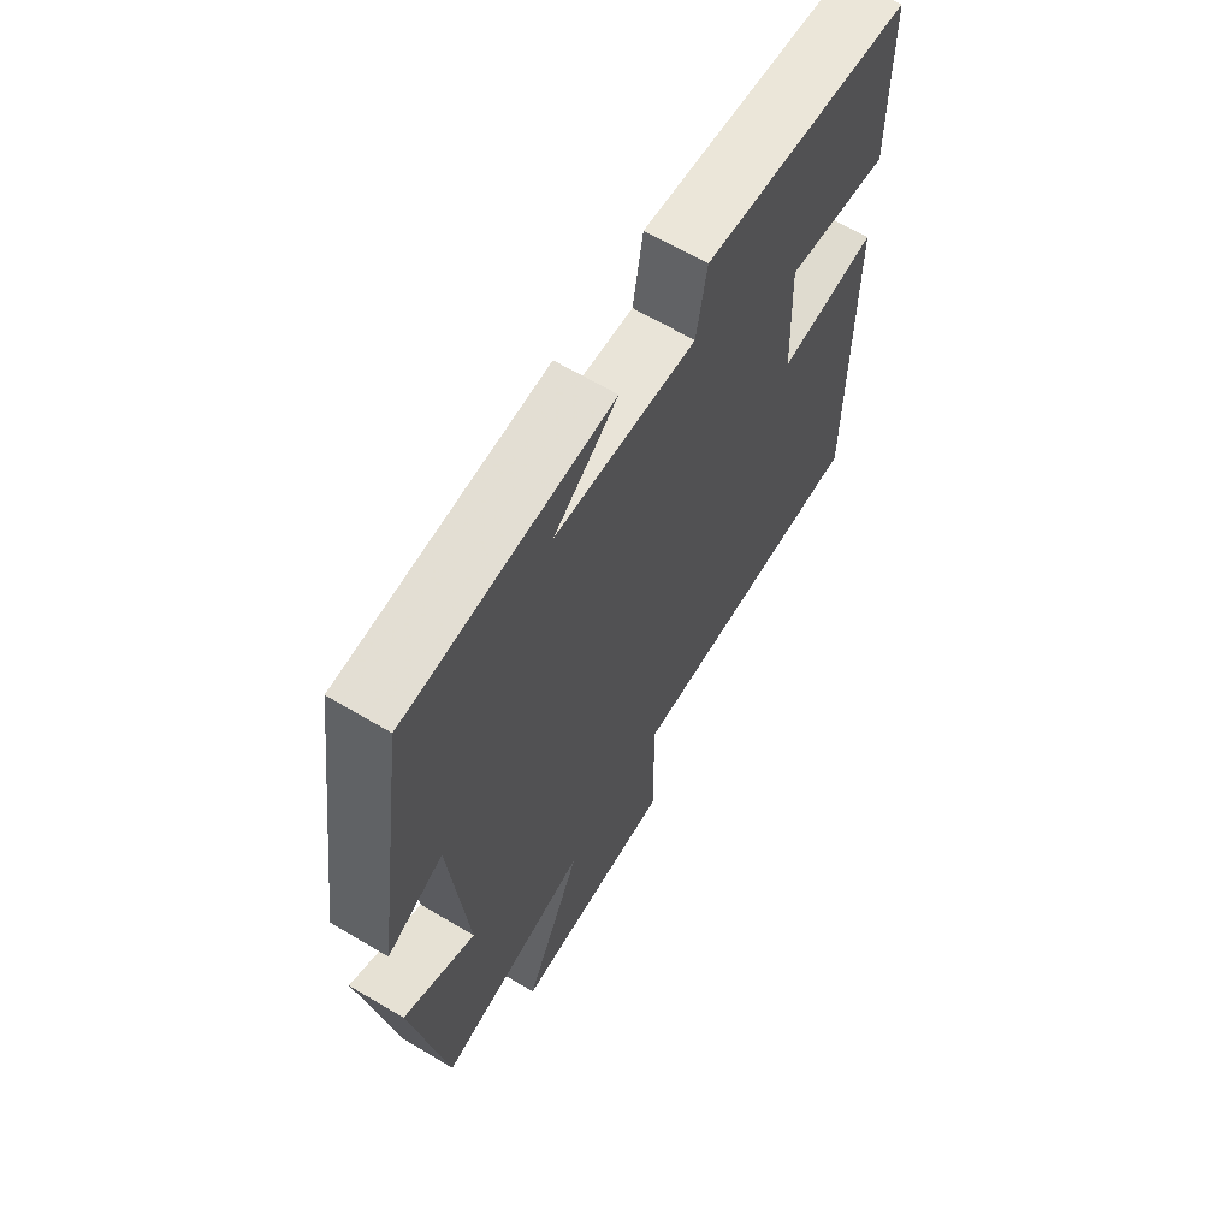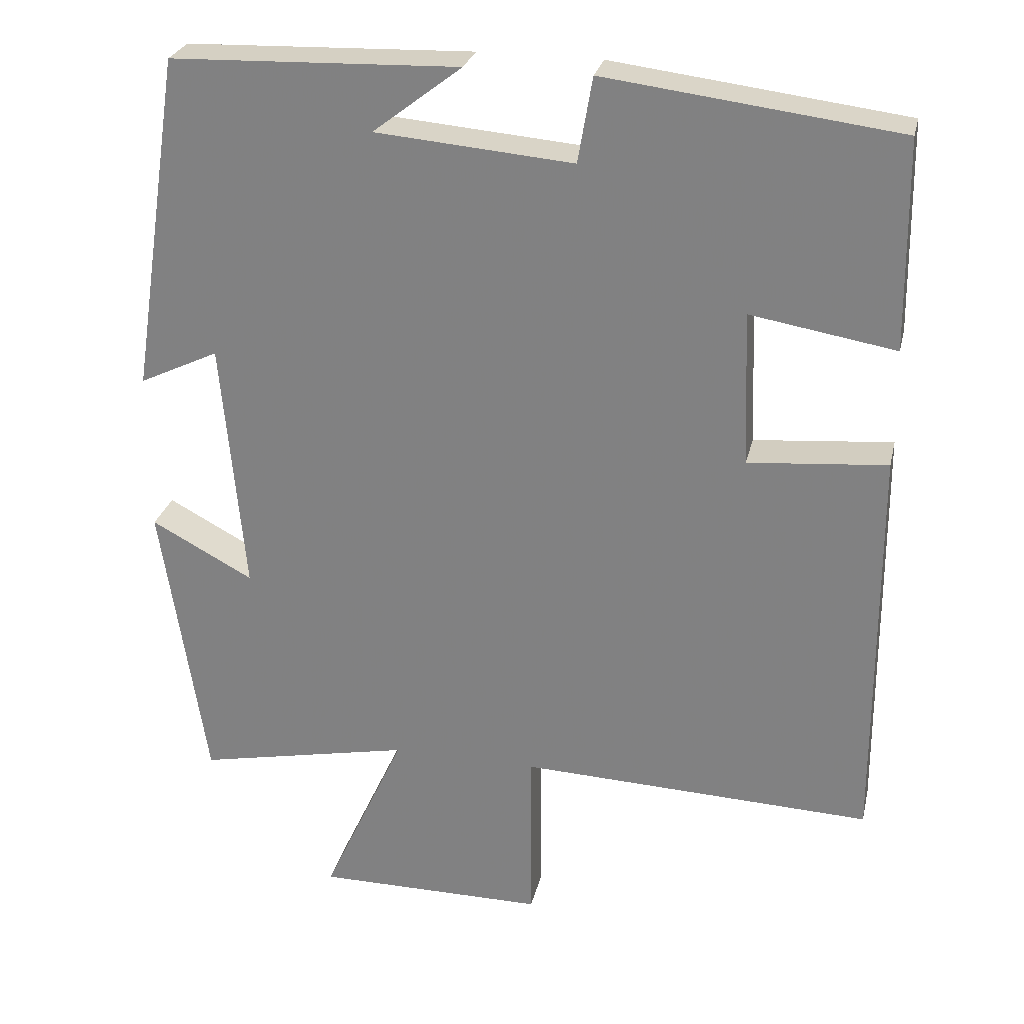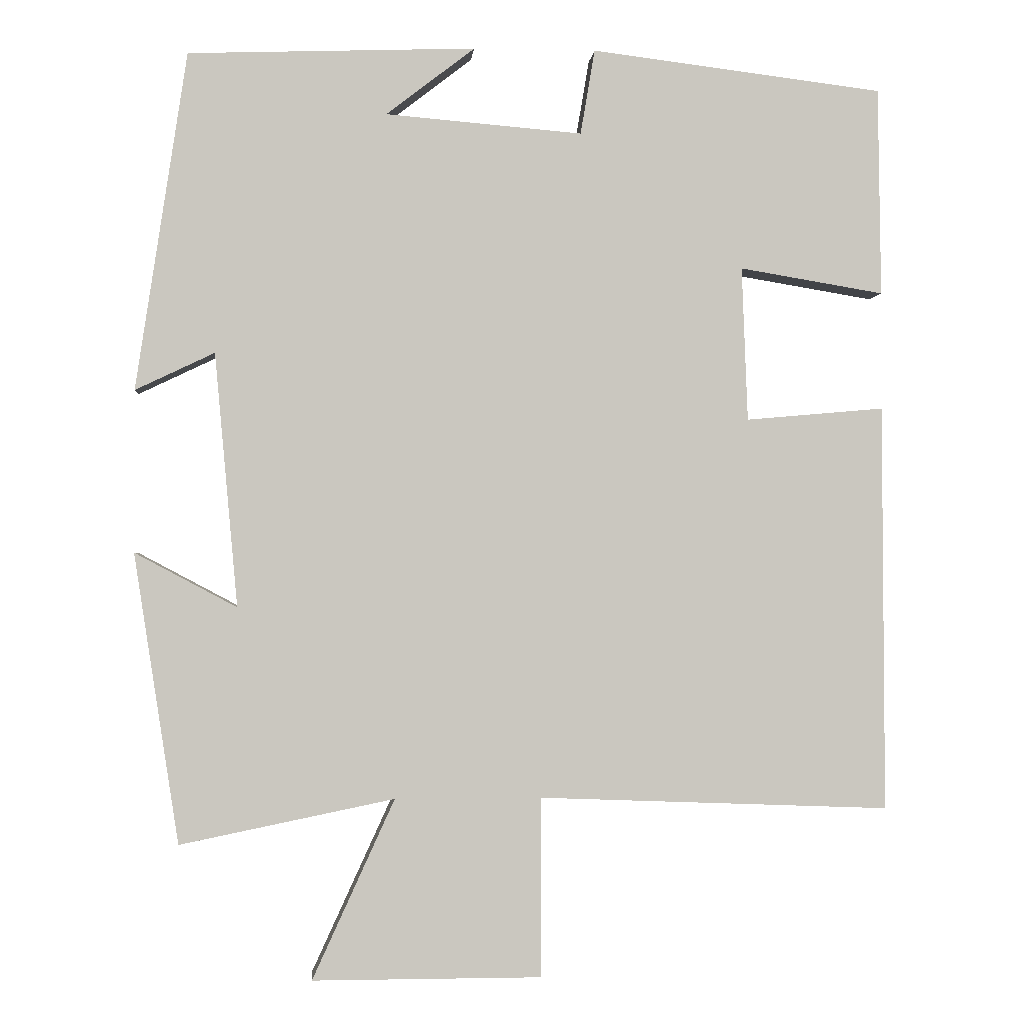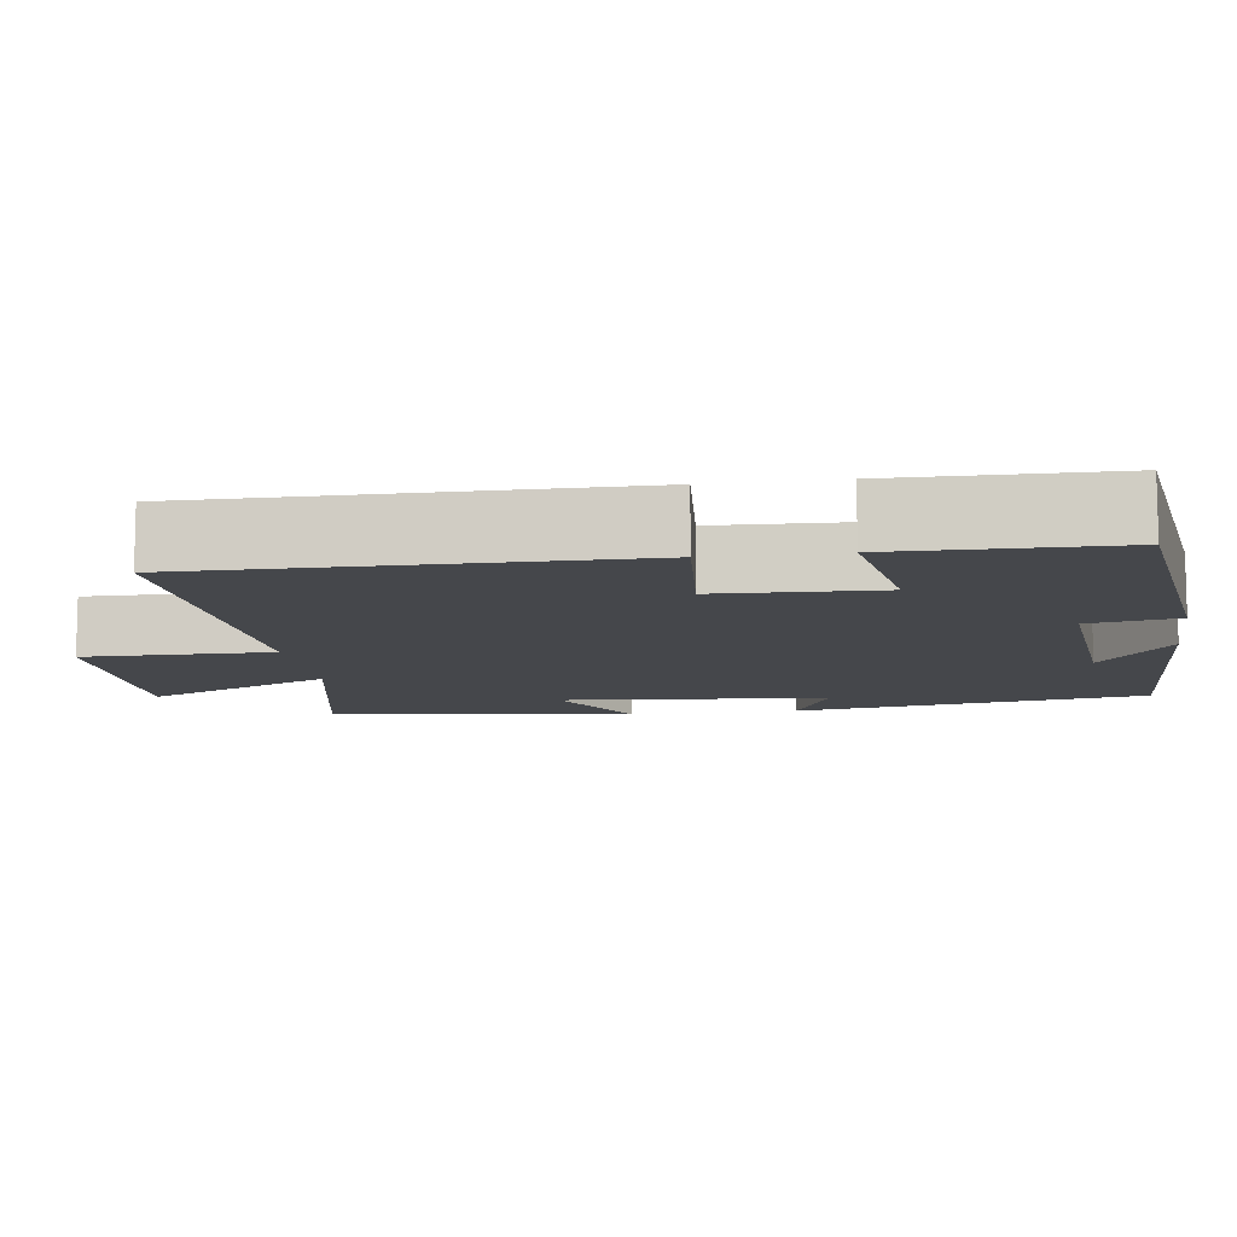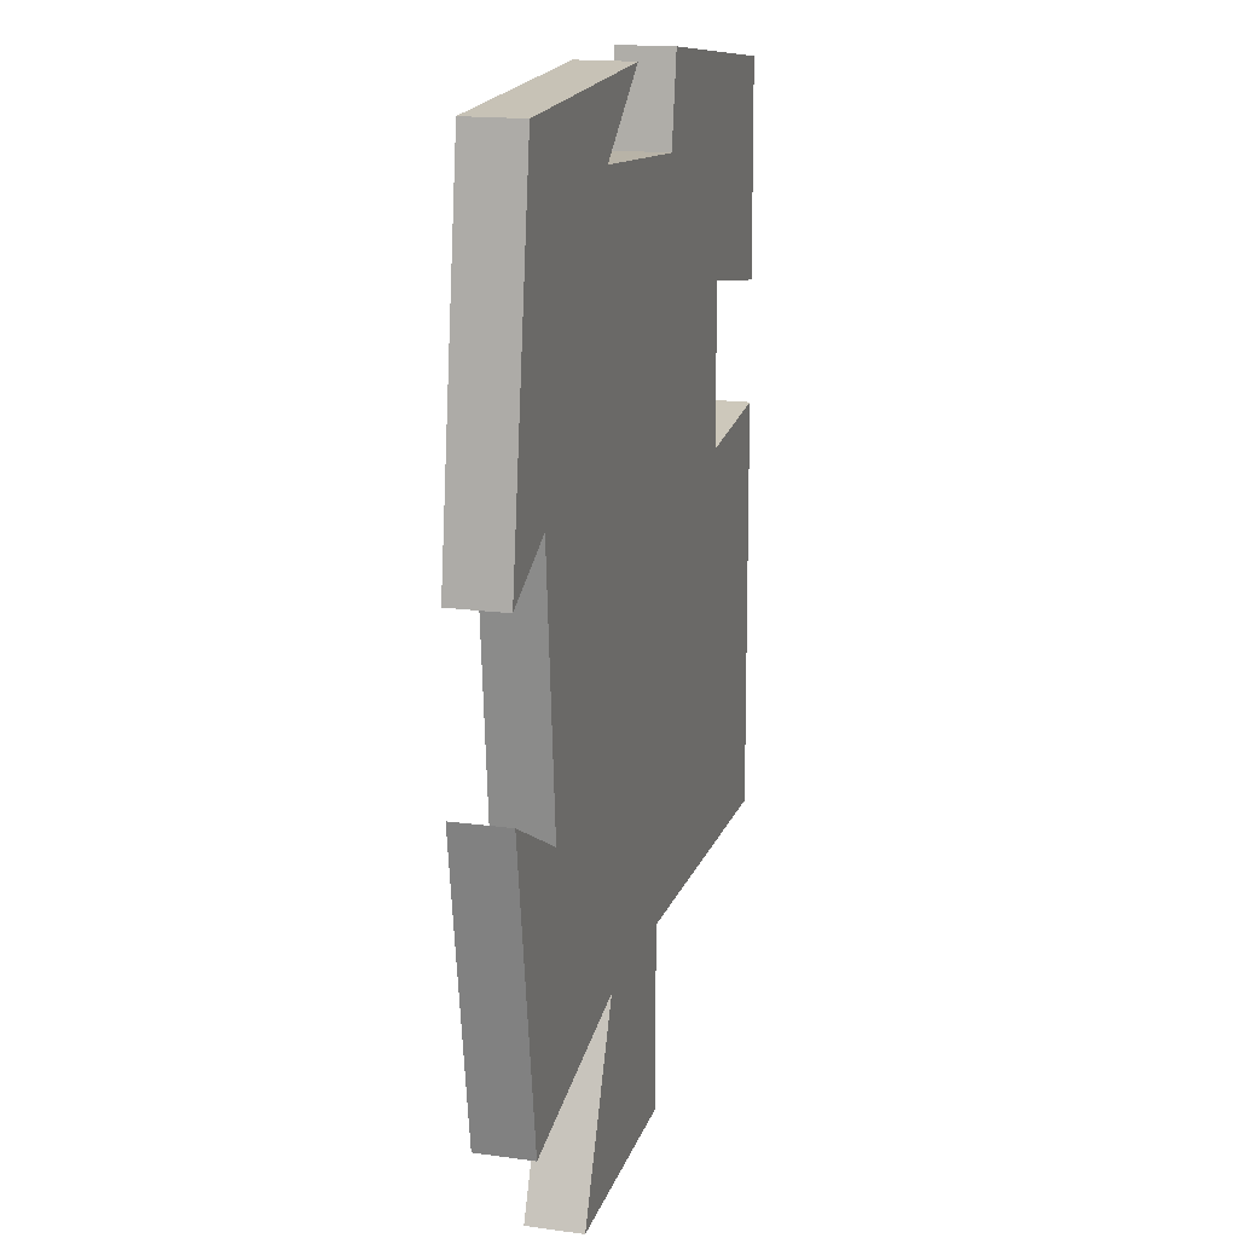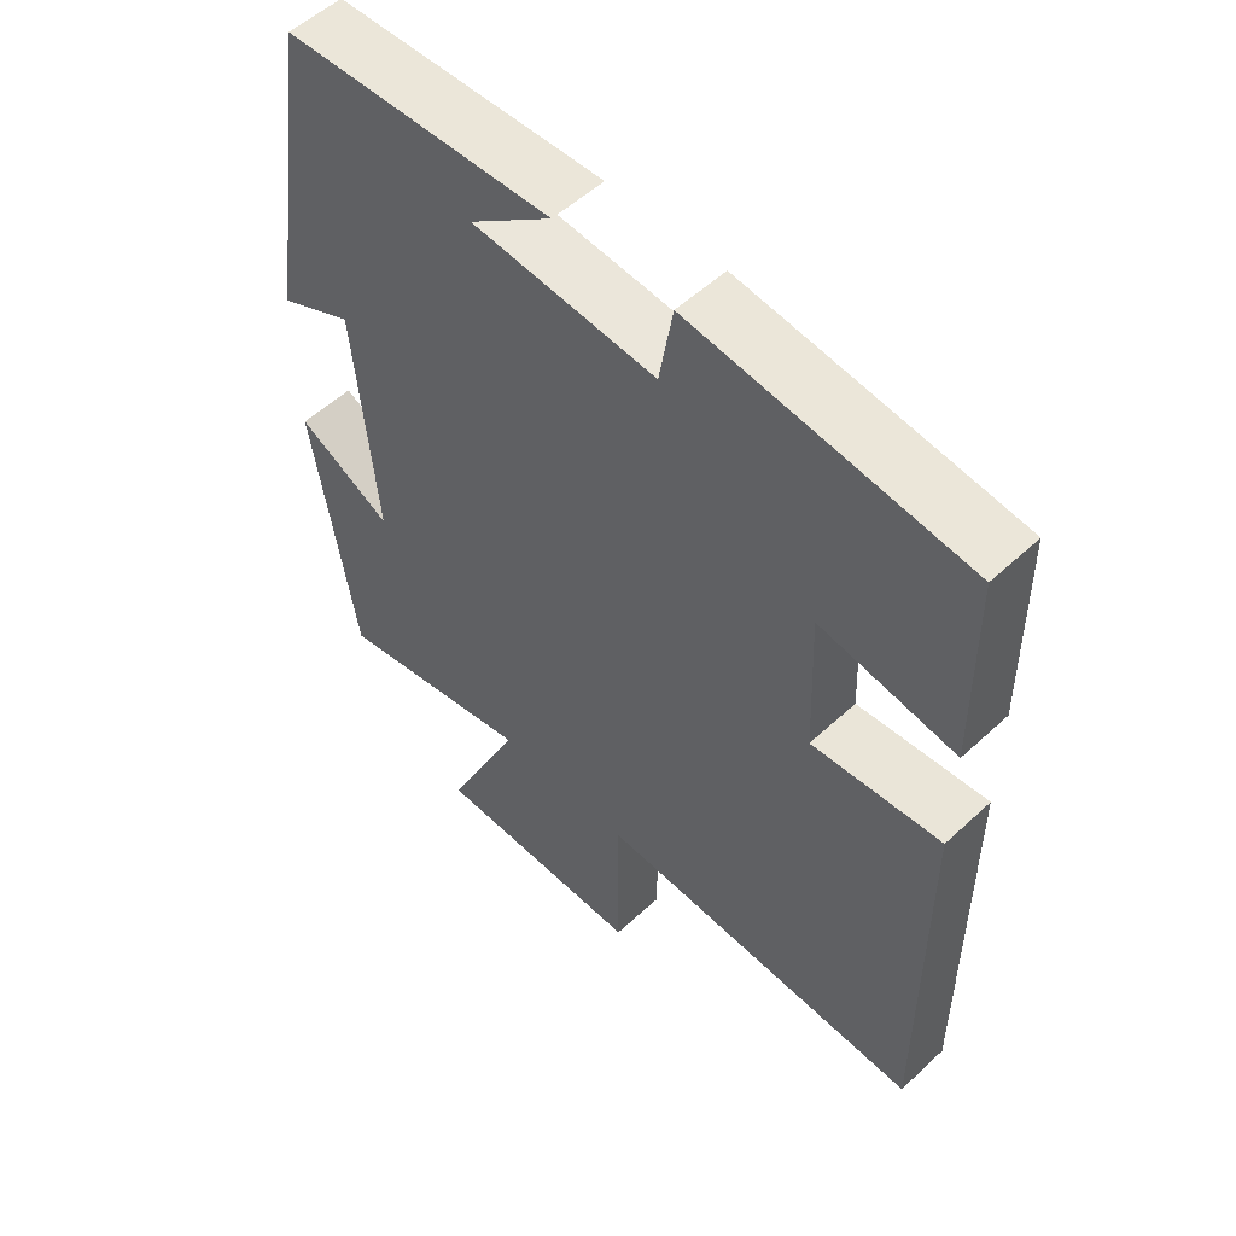
<metadata>
{"format":"obj","ext":"obj","renderer":"f3d","projection":"perspective","resolution":1024,"background":"white","views":[{"elev":65.3,"azim":120.9,"up":"+Z"},{"elev":27.0,"azim":-167.2,"up":"+Z"},{"elev":-1.2,"azim":175.4,"up":"+Z"},{"elev":-10.3,"azim":-81.8,"up":"+Y"},{"elev":17.3,"azim":105.3,"up":"+Z"},{"elev":54.0,"azim":-134.6,"up":"+Z"}]}
</metadata>
<code>
v -0.503 0.07 -0.518
v -0.5 0.07 0.021
v -0.317 0.07 0.005
v -0.309 0.07 0.209
v -0.5 0.07 0.177
v -0.496 0.07 0.452
v -0.11 0.07 0.5
v -0.091 0.07 0.388
v 0.169 0.07 0.41
v 0.052 0.07 0.5
v 0.432 0.07 0.487
v 0.5 0.07 0.04
v 0.395 0.07 0.09
v 0.365 0.07 -0.246
v 0.5 0.07 -0.174
v 0.441 0.07 -0.558
v 0.157 0.07 -0.5
v 0.266 0.07 -0.738
v -0.038 0.07 -0.738
v -0.037 0.07 -0.5
v -0.503 0 -0.518
v -0.5 0 0.021
v -0.317 0 0.005
v -0.309 0 0.209
v -0.5 0 0.177
v -0.496 0 0.452
v -0.11 0 0.5
v -0.091 0 0.388
v 0.169 0 0.41
v 0.052 0 0.5
v 0.432 0 0.487
v 0.5 0 0.04
v 0.395 0 0.09
v 0.365 0 -0.246
v 0.5 0 -0.174
v 0.441 0 -0.558
v 0.157 0 -0.5
v 0.266 0 -0.738
v -0.038 0 -0.738
v -0.037 0 -0.5
f 17 18 19 20
f 14 15 16 17
f 13 14 17 20
f 11 12 13
f 9 10 11
f 9 11 13 20
f 5 6 7 8
f 4 5 8 9
f 3 4 9 20
f 1 2 3 20
f 40 39 38 37
f 37 36 35 34
f 40 37 34 33
f 33 32 31
f 31 30 29
f 40 33 31 29
f 28 27 26 25
f 29 28 25 24
f 40 29 24 23
f 40 23 22 21
f 1 21 22 2
f 2 22 23 3
f 3 23 24 4
f 4 24 25 5
f 5 25 26 6
f 6 26 27 7
f 7 27 28 8
f 8 28 29 9
f 9 29 30 10
f 10 30 31 11
f 11 31 32 12
f 12 32 33 13
f 13 33 34 14
f 14 34 35 15
f 15 35 36 16
f 16 36 37 17
f 17 37 38 18
f 18 38 39 19
f 19 39 40 20
f 20 40 21 1

</code>
